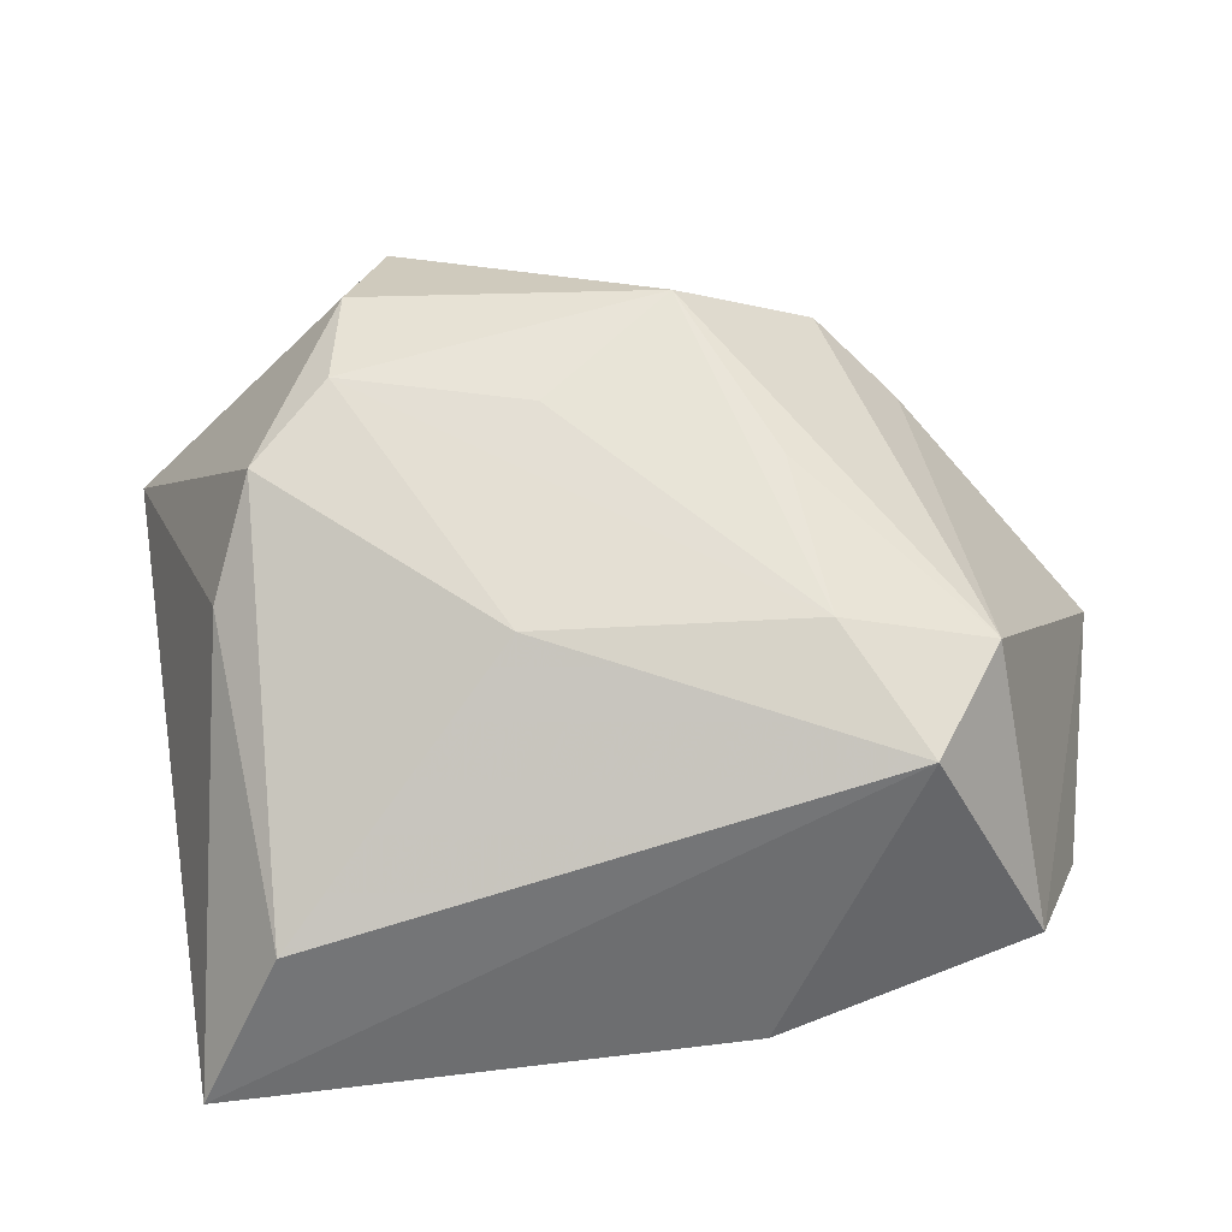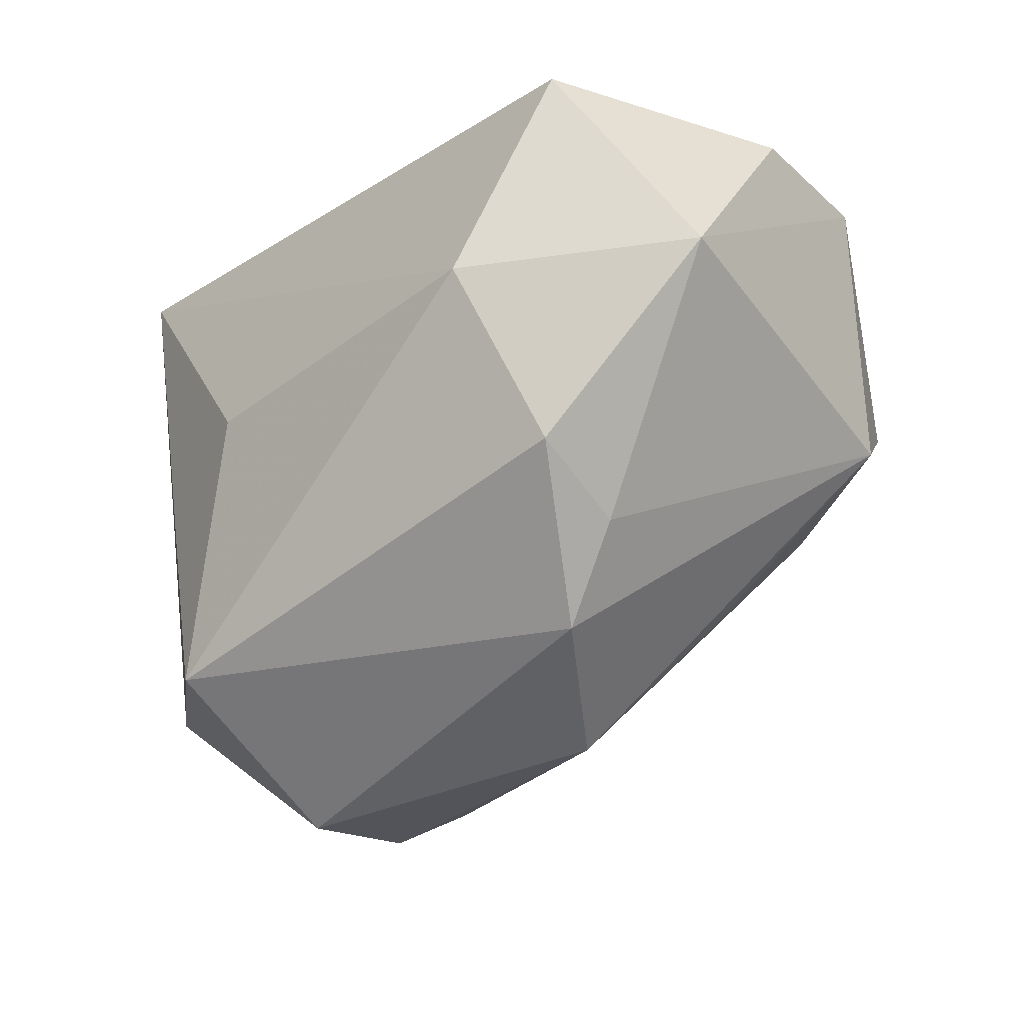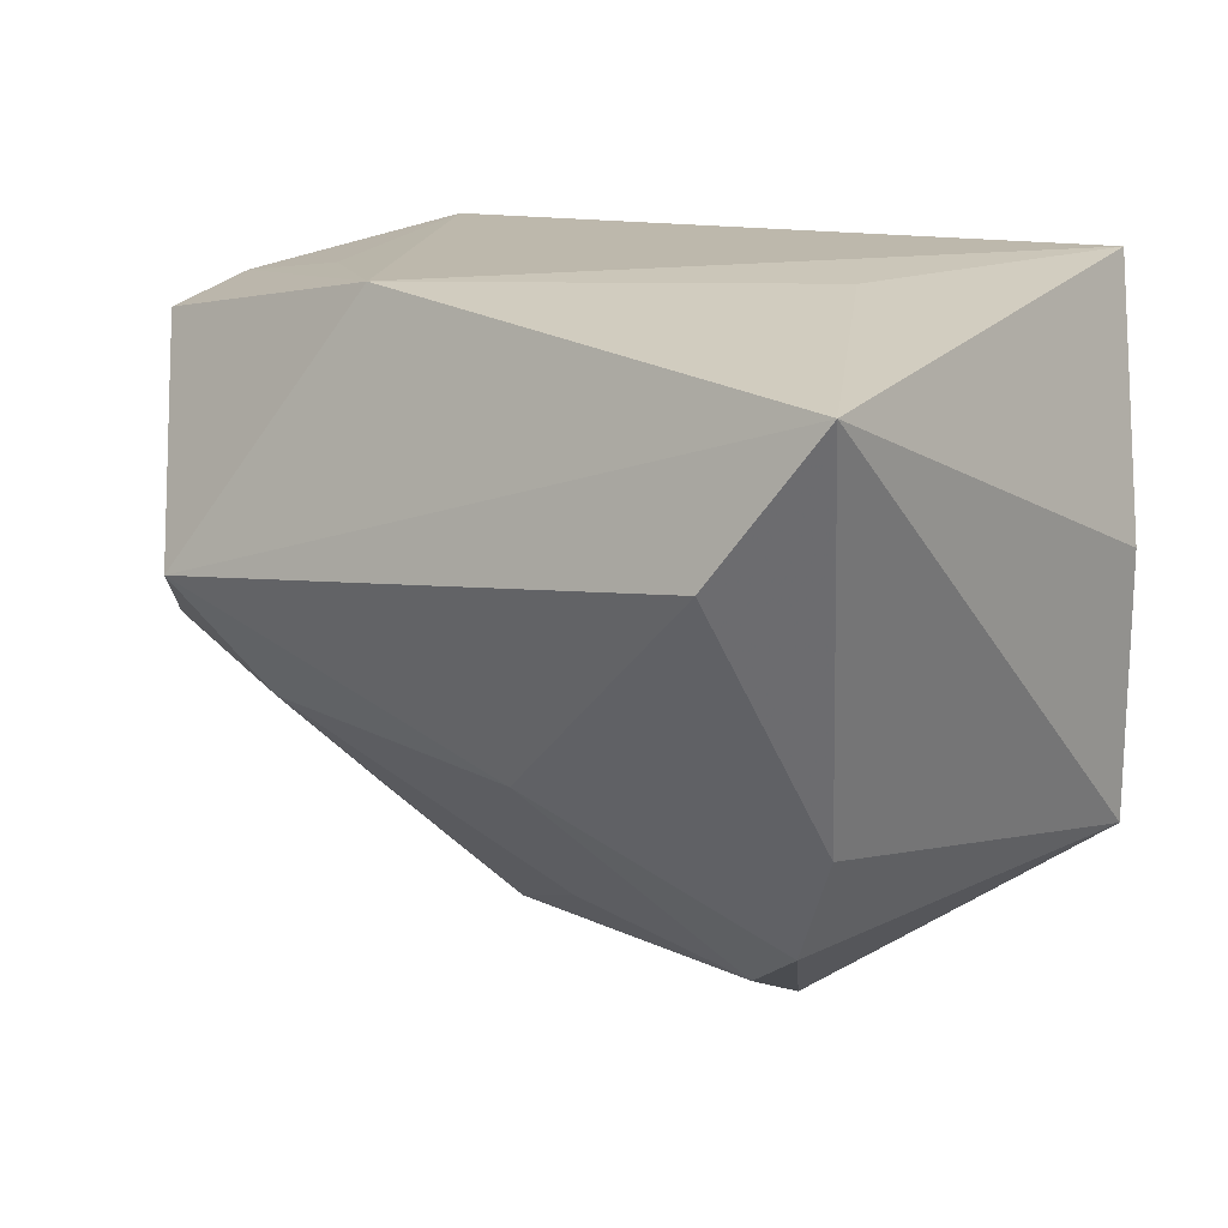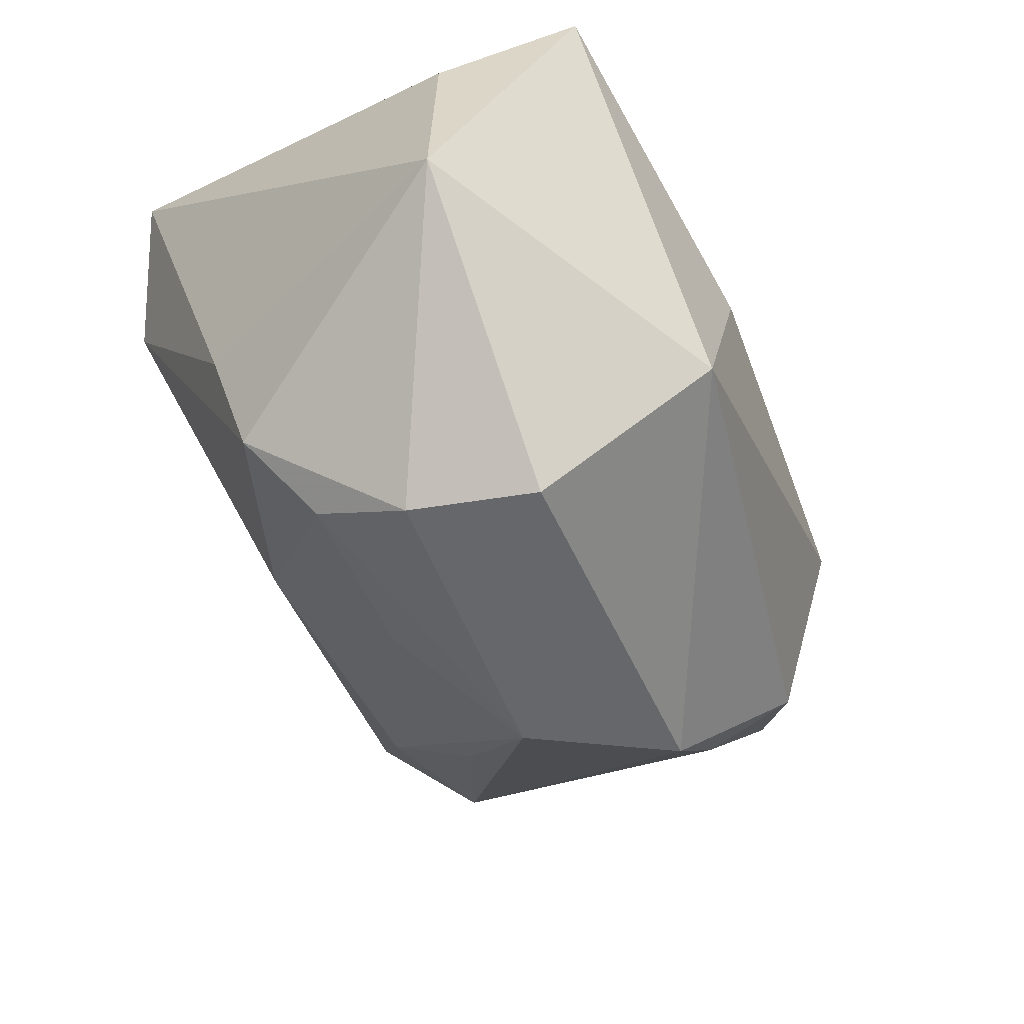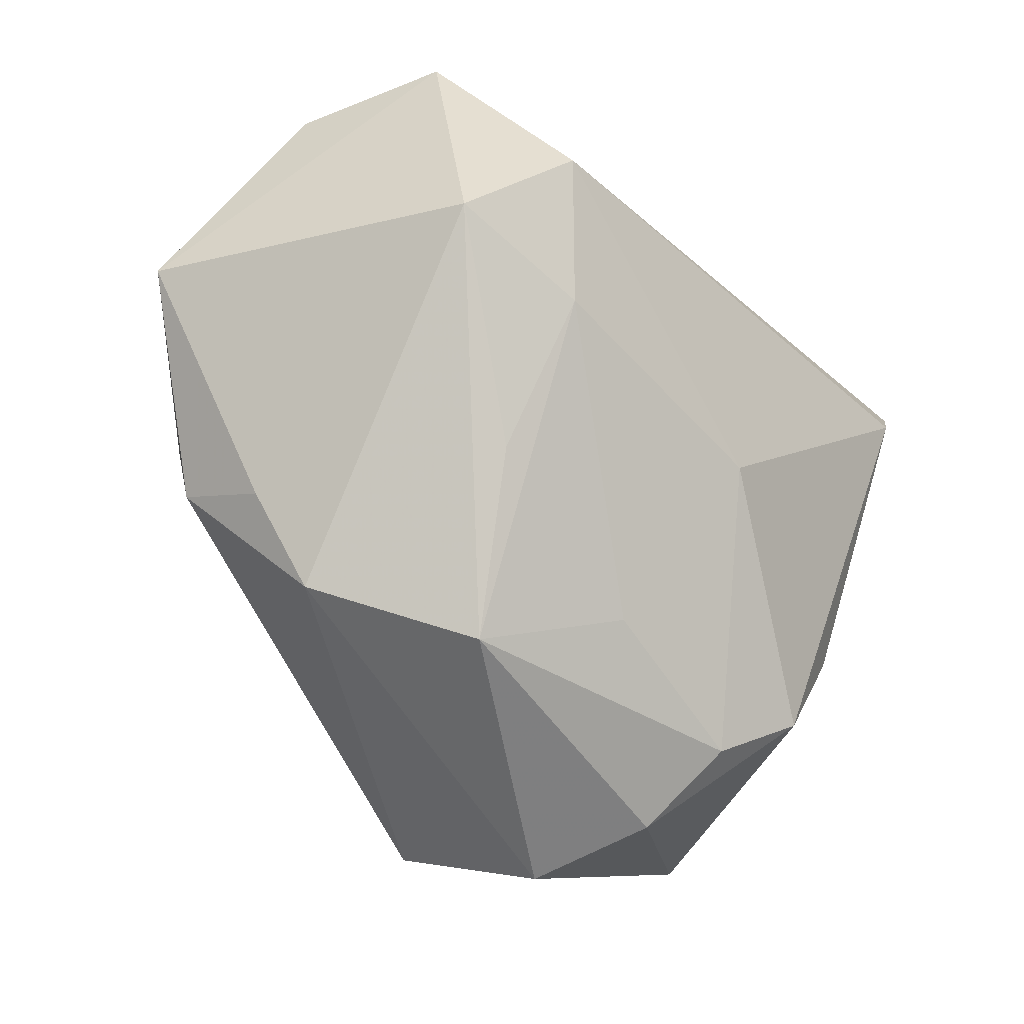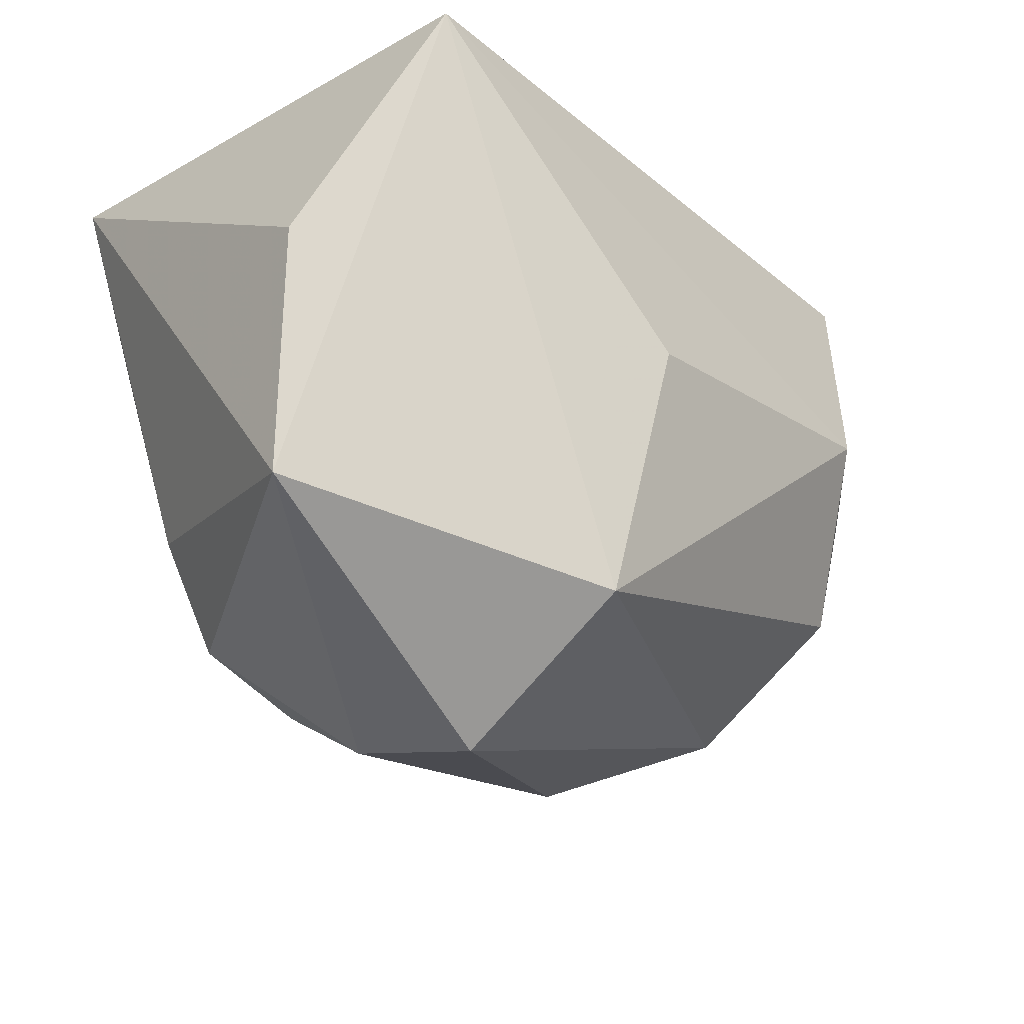
<metadata>
{"format":"obj","ext":"obj","renderer":"f3d","projection":"perspective","resolution":1024,"background":"white","views":[{"elev":-75.5,"azim":6.7,"up":"+Z"},{"elev":-27.6,"azim":54.1,"up":"+Y"},{"elev":21.0,"azim":-143.5,"up":"+Y"},{"elev":-60.4,"azim":-61.6,"up":"+Y"},{"elev":-50.6,"azim":131.7,"up":"+Y"},{"elev":-23.5,"azim":-44.0,"up":"+Y"}]}
</metadata>
<code>
v -0.03647 0.027 -0.0283
v -0.04148 -0.02052 0.01423
v -0.01848 -0.03322 -0.01073
v -0.0121 -0.02867 0.02975
v -0.00461 -0.001084 0.03075
v 0.03102 0.001564 0.02567
v 0.03798 0.02401 0.01839
v 0.02327 -0.01037 -0.02681
v -0.02011 0.02881 0.000809
v 0.03034 0.001515 -0.03295
v 0.02094 -0.0226 -0.0154
v -4.258e-05 -0.02929 -0.01285
v 0.02582 -0.03075 0.007436
v 0.01273 -0.03656 -0.004497
v -0.01397 -0.04081 0.01172
v 0.02965 0.02553 -0.009449
v -0.01737 -0.03892 -0.001063
v 0.04443 0.02199 -0.006038
v -0.02612 -0.02672 -0.01532
v 0.03936 0.02229 -0.02135
v -0.032 0.02881 0.0267
v -0.003792 -0.01219 -0.02673
v -0.04105 0.005658 0.01443
v 0.03739 -0.006117 -0.02435
v 0.03496 -0.0167 0.01735
v -0.03067 -0.01516 -0.01736
v 0.04956 0.001619 0.00919
v 0.01377 0.02881 -0.02317
v 0.03313 -0.02199 0.008102
v -0.0272 0.01242 -0.03295
f 21 1 23
f 9 21 28
f 28 1 9
f 9 1 21
f 25 6 4
f 27 6 25
f 5 21 4
f 4 6 5
f 5 6 21
f 16 18 28
f 21 6 7
f 18 16 7
f 7 6 27
f 27 18 7
f 28 21 7
f 7 16 28
f 20 18 27
f 27 24 20
f 28 18 20
f 14 24 13
f 13 25 4
f 2 23 1
f 4 21 2
f 21 23 2
f 15 13 4
f 14 13 15
f 4 2 15
f 27 25 29
f 25 13 29
f 29 24 27
f 29 13 24
f 26 2 1
f 19 2 26
f 1 30 26
f 26 30 19
f 10 20 24
f 28 20 10
f 10 1 28
f 10 30 1
f 14 15 17
f 17 2 19
f 17 15 2
f 19 30 22
f 30 10 22
f 11 24 14
f 3 12 14
f 14 17 3
f 3 17 19
f 19 22 3
f 8 22 10
f 8 10 24
f 24 11 8
f 12 3 8
f 8 3 22
f 14 12 8
f 8 11 14

</code>
